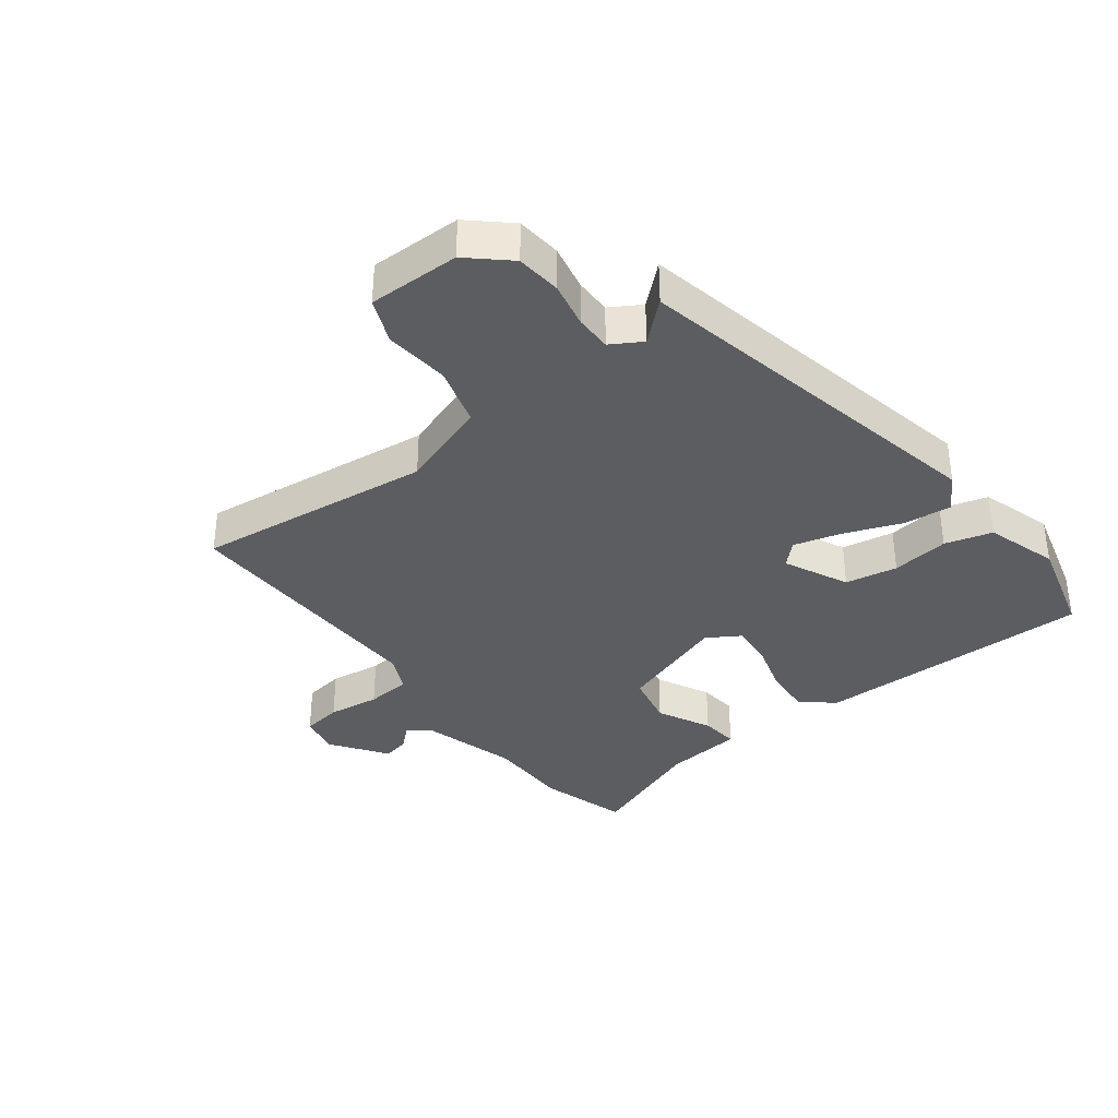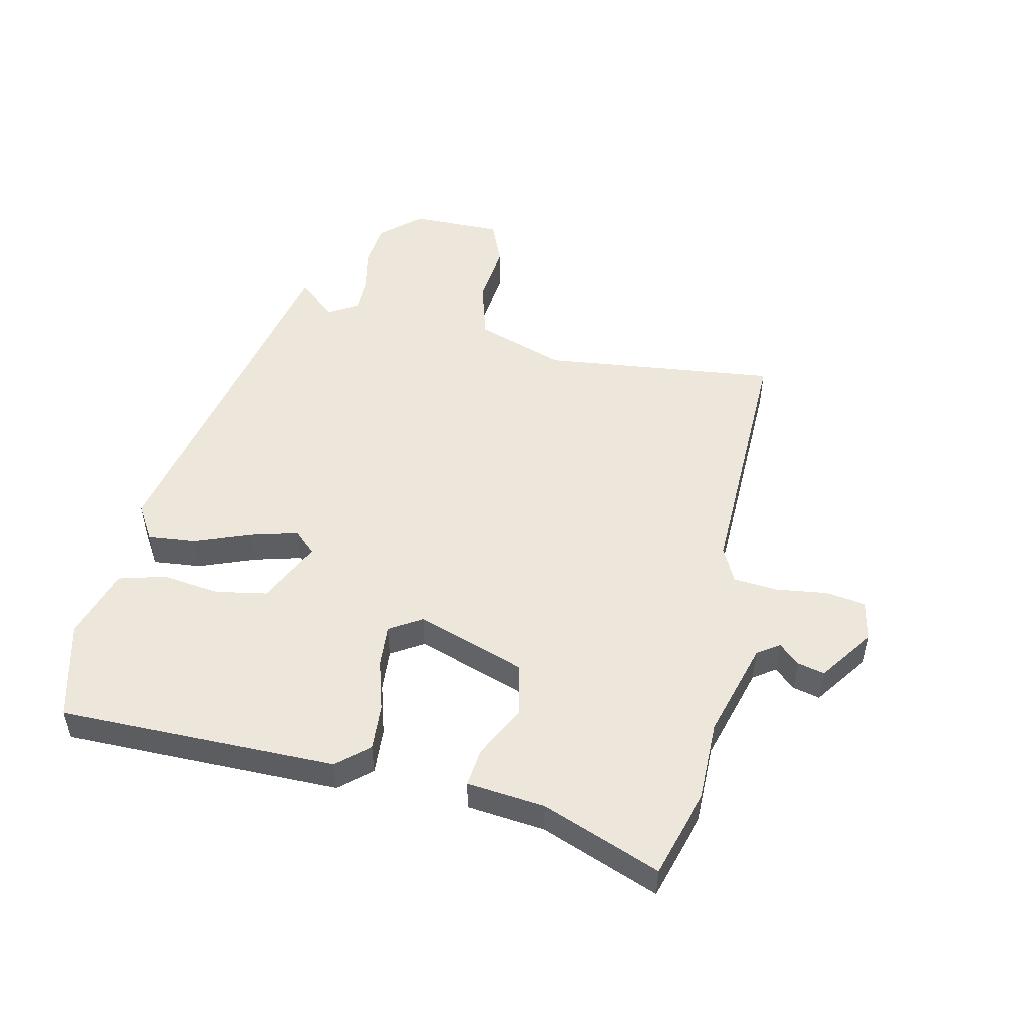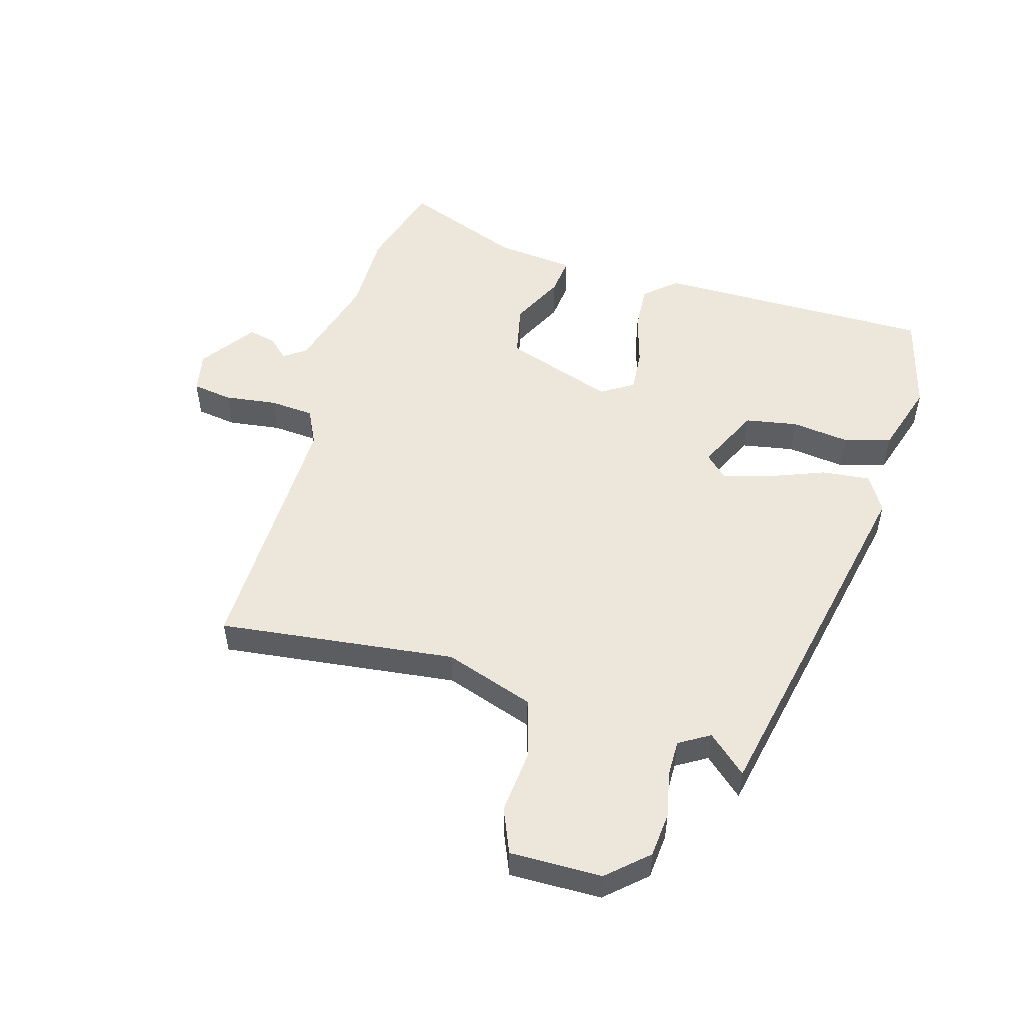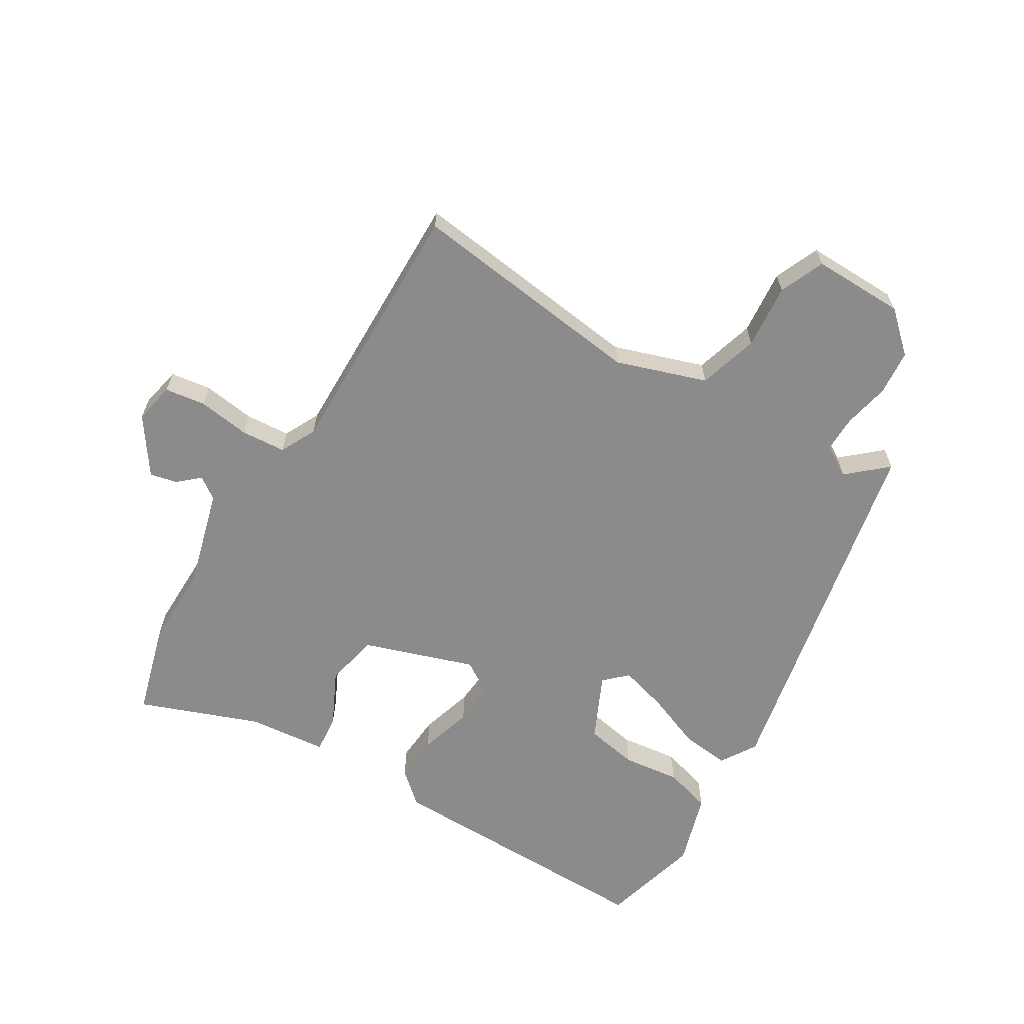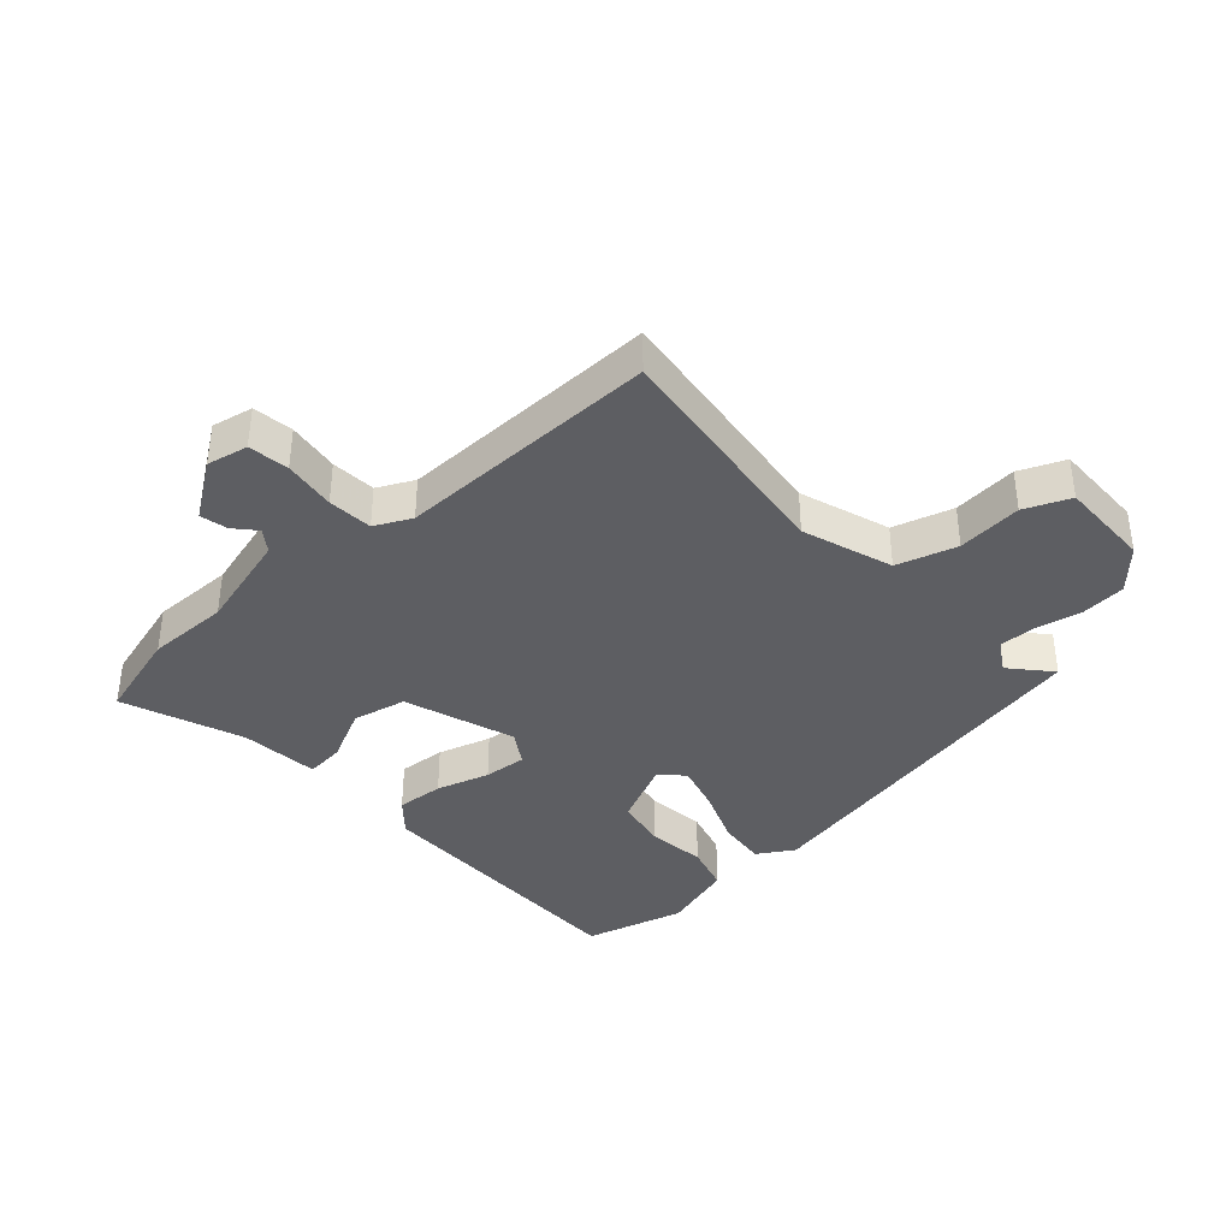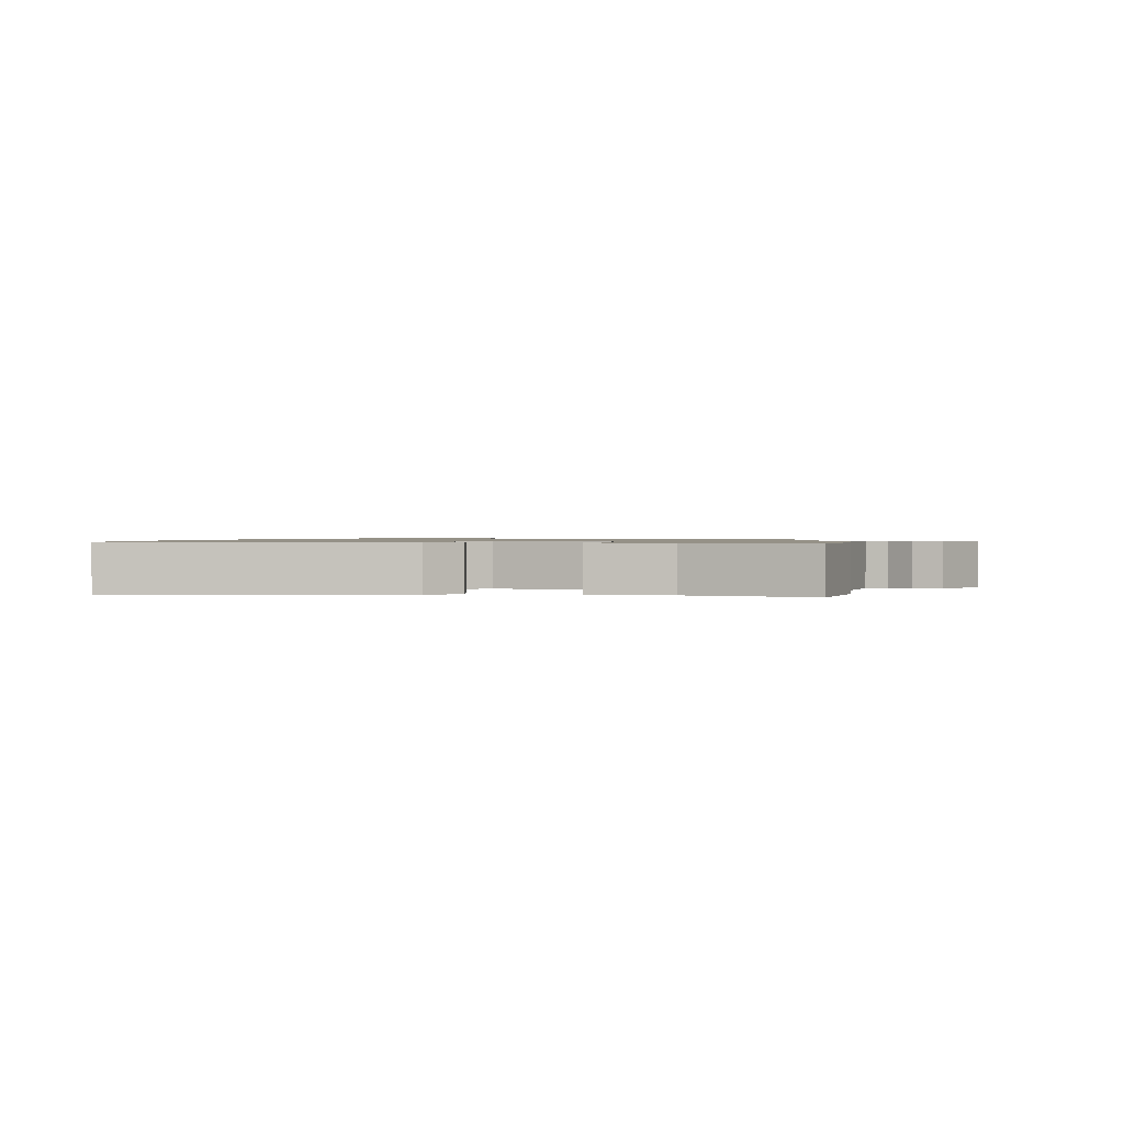
<metadata>
{"format":"obj","ext":"obj","renderer":"f3d","projection":"perspective","resolution":1024,"background":"white","views":[{"elev":-36.0,"azim":-52.0,"up":"+Y"},{"elev":50.3,"azim":103.3,"up":"+Y"},{"elev":51.8,"azim":-73.3,"up":"+Y"},{"elev":-64.0,"azim":-120.9,"up":"+Y"},{"elev":-38.3,"azim":-137.7,"up":"+Y"},{"elev":0.9,"azim":93.7,"up":"+Y"}]}
</metadata>
<code>
v -0.501 0.07 -0.48
v -0.452 0.07 -0.098
v -0.5 0.07 0.047
v -0.596 0.07 0.076
v -0.7 0.07 0.067
v -0.772 0.07 0.098
v -0.769 0.07 0.246
v -0.711 0.07 0.309
v -0.638 0.07 0.315
v -0.565 0.07 0.299
v -0.506 0.07 0.298
v -0.476 0.07 0.347
v -0.531 0.07 0.41
v 0.062 0.07 0.526
v 0.12 0.07 0.49
v 0.111 0.07 0.412
v 0.075 0.07 0.322
v 0.053 0.07 0.245
v 0.087 0.07 0.209
v 0.191 0.07 0.257
v 0.207 0.07 0.341
v 0.196 0.07 0.434
v 0.218 0.07 0.51
v 0.335 0.07 0.545
v 0.496 0.07 0.501
v 0.49 0.07 0.051
v 0.445 0.07 0
v 0.369 0.07 0.006
v 0.284 0.07 0.032
v 0.215 0.07 0.038
v 0.182 0.07 -0.014
v 0.241 0.07 -0.192
v 0.327 0.07 -0.211
v 0.414 0.07 -0.169
v 0.476 0.07 -0.163
v 0.488 0.07 -0.29
v 0.56 0.07 -0.483
v 0.414 0.07 -0.524
v 0.282 0.07 -0.522
v 0.123 0.07 -0.565
v 0.098 0.07 -0.6
v 0.128 0.07 -0.634
v 0.138 0.07 -0.678
v 0.048 0.07 -0.74
v -0.018 0.07 -0.726
v -0.027 0.07 -0.661
v -0.015 0.07 -0.577
v -0.02 0.07 -0.505
v -0.078 0.07 -0.476
v -0.501 0 -0.48
v -0.452 0 -0.098
v -0.5 0 0.047
v -0.596 0 0.076
v -0.7 0 0.067
v -0.772 0 0.098
v -0.769 0 0.246
v -0.711 0 0.309
v -0.638 0 0.315
v -0.565 0 0.299
v -0.506 0 0.298
v -0.476 0 0.347
v -0.531 0 0.41
v 0.062 0 0.526
v 0.12 0 0.49
v 0.111 0 0.412
v 0.075 0 0.322
v 0.053 0 0.245
v 0.087 0 0.209
v 0.191 0 0.257
v 0.207 0 0.341
v 0.196 0 0.434
v 0.218 0 0.51
v 0.335 0 0.545
v 0.496 0 0.501
v 0.49 0 0.051
v 0.445 0 0
v 0.369 0 0.006
v 0.284 0 0.032
v 0.215 0 0.038
v 0.182 0 -0.014
v 0.241 0 -0.192
v 0.327 0 -0.211
v 0.414 0 -0.169
v 0.476 0 -0.163
v 0.488 0 -0.29
v 0.56 0 -0.483
v 0.414 0 -0.524
v 0.282 0 -0.522
v 0.123 0 -0.565
v 0.098 0 -0.6
v 0.128 0 -0.634
v 0.138 0 -0.678
v 0.048 0 -0.74
v -0.018 0 -0.726
v -0.027 0 -0.661
v -0.015 0 -0.577
v -0.02 0 -0.505
v -0.078 0 -0.476
f 44 45 46 47
f 44 47 48
f 41 42 43 44
f 41 44 48
f 40 41 48
f 39 40 48 49
f 36 37 38 39
f 33 34 35 36
f 32 33 36 39
f 31 32 39 49
f 26 27 28 29
f 26 29 30
f 25 26 30
f 24 25 30 31
f 21 22 23 24
f 20 21 24 31
f 14 15 16 17
f 12 13 14 17
f 11 12 17 18
f 10 11 18 19
f 8 9 10
f 7 8 10 19
f 4 5 6 7
f 3 4 7 19
f 31 49 1 2
f 19 20 31 2
f 2 3 19
f 96 95 94 93
f 97 96 93
f 93 92 91 90
f 97 93 90
f 97 90 89
f 98 97 89 88
f 88 87 86 85
f 85 84 83 82
f 88 85 82 81
f 98 88 81 80
f 78 77 76 75
f 79 78 75
f 79 75 74
f 80 79 74 73
f 73 72 71 70
f 80 73 70 69
f 66 65 64 63
f 66 63 62 61
f 67 66 61 60
f 68 67 60 59
f 59 58 57
f 68 59 57 56
f 56 55 54 53
f 68 56 53 52
f 51 50 98 80
f 51 80 69 68
f 68 52 51
f 1 50 51 2
f 2 51 52 3
f 3 52 53 4
f 4 53 54 5
f 5 54 55 6
f 6 55 56 7
f 7 56 57 8
f 8 57 58 9
f 9 58 59 10
f 10 59 60 11
f 11 60 61 12
f 12 61 62 13
f 13 62 63 14
f 14 63 64 15
f 15 64 65 16
f 16 65 66 17
f 17 66 67 18
f 18 67 68 19
f 19 68 69 20
f 20 69 70 21
f 21 70 71 22
f 22 71 72 23
f 23 72 73 24
f 24 73 74 25
f 25 74 75 26
f 26 75 76 27
f 27 76 77 28
f 28 77 78 29
f 29 78 79 30
f 30 79 80 31
f 31 80 81 32
f 32 81 82 33
f 33 82 83 34
f 34 83 84 35
f 35 84 85 36
f 36 85 86 37
f 37 86 87 38
f 38 87 88 39
f 39 88 89 40
f 40 89 90 41
f 41 90 91 42
f 42 91 92 43
f 43 92 93 44
f 44 93 94 45
f 45 94 95 46
f 46 95 96 47
f 47 96 97 48
f 48 97 98 49
f 49 98 50 1

</code>
